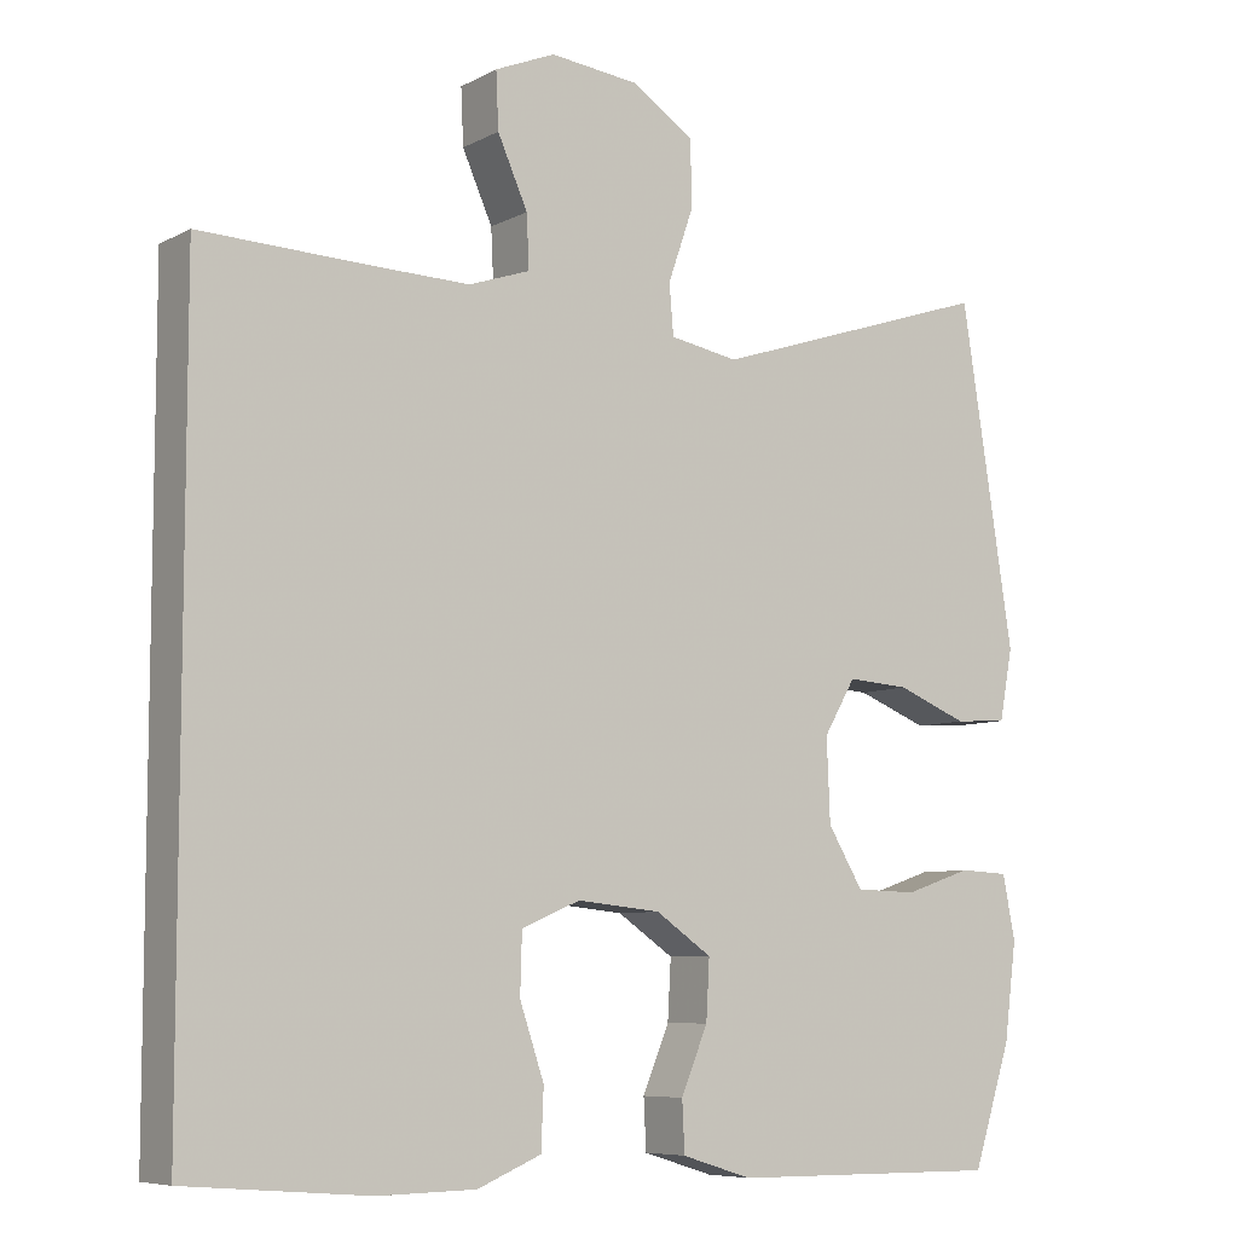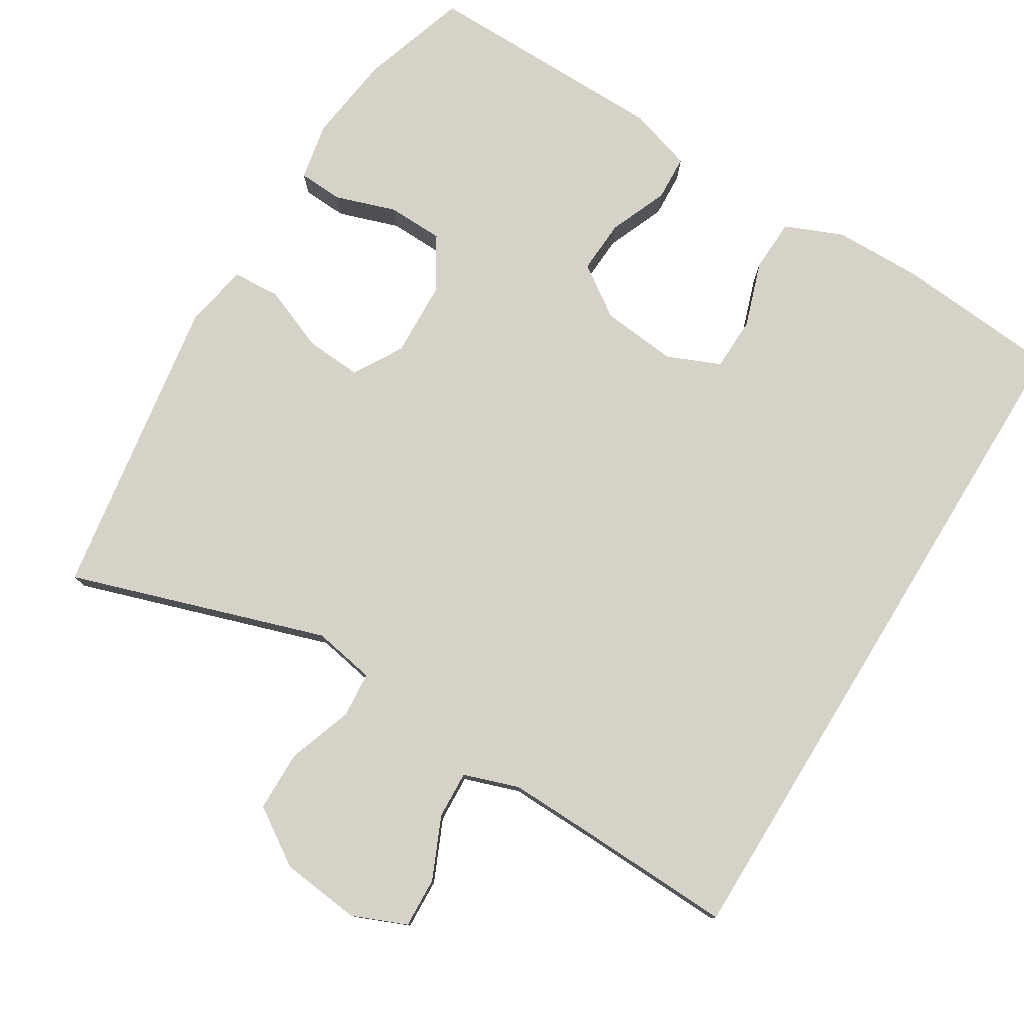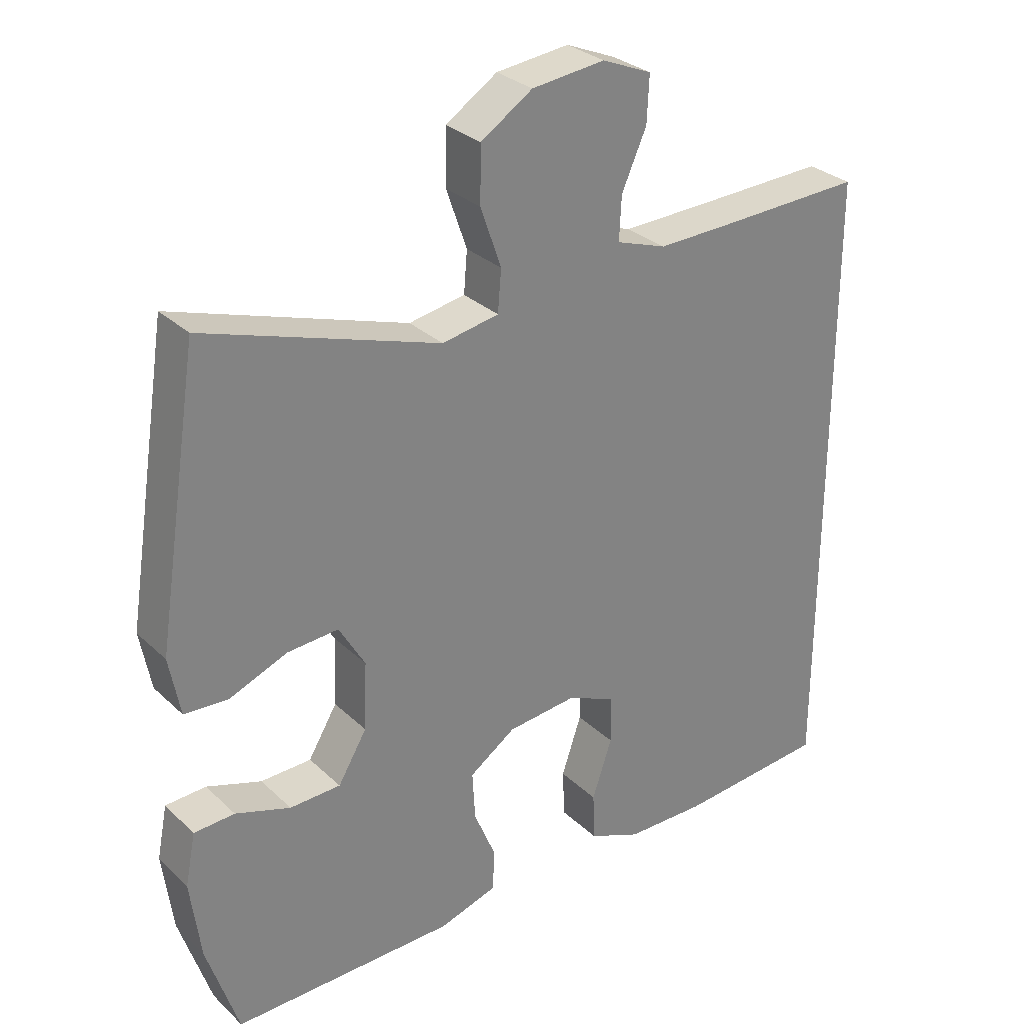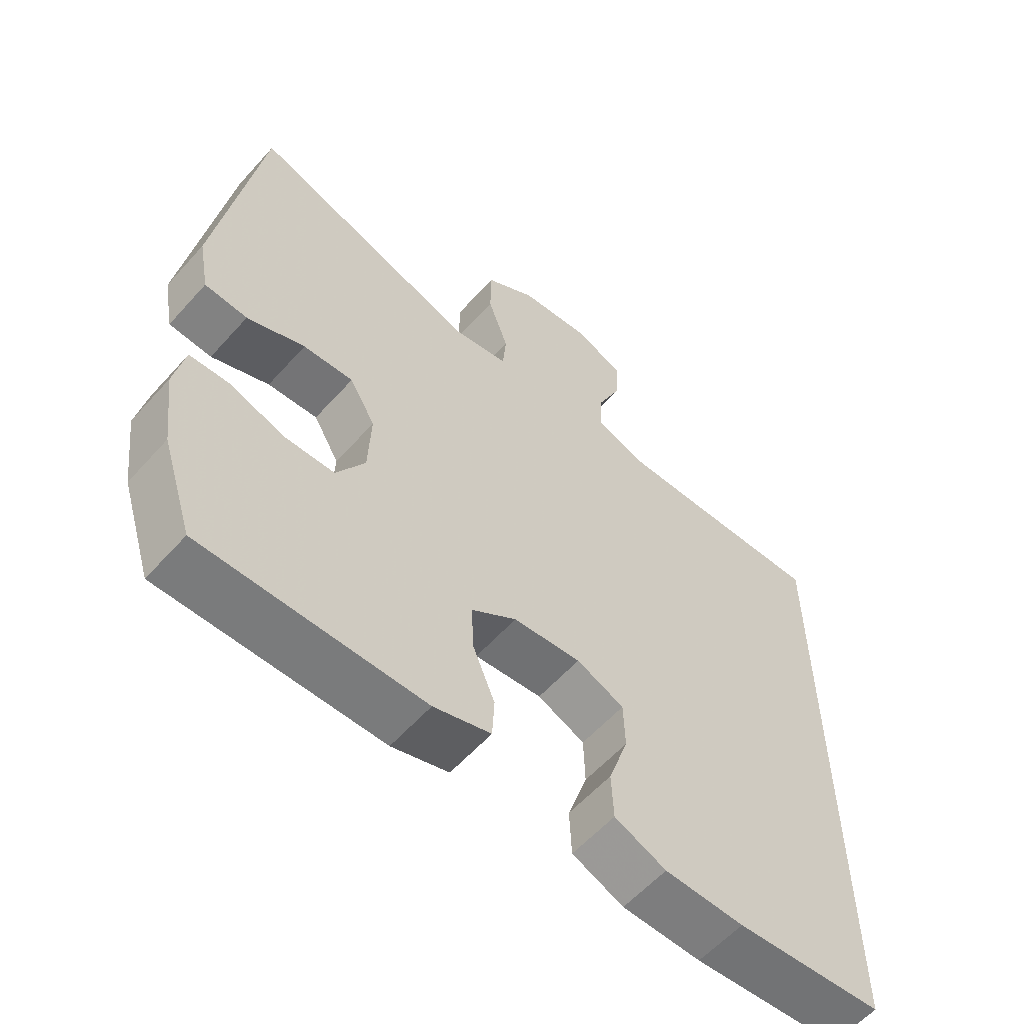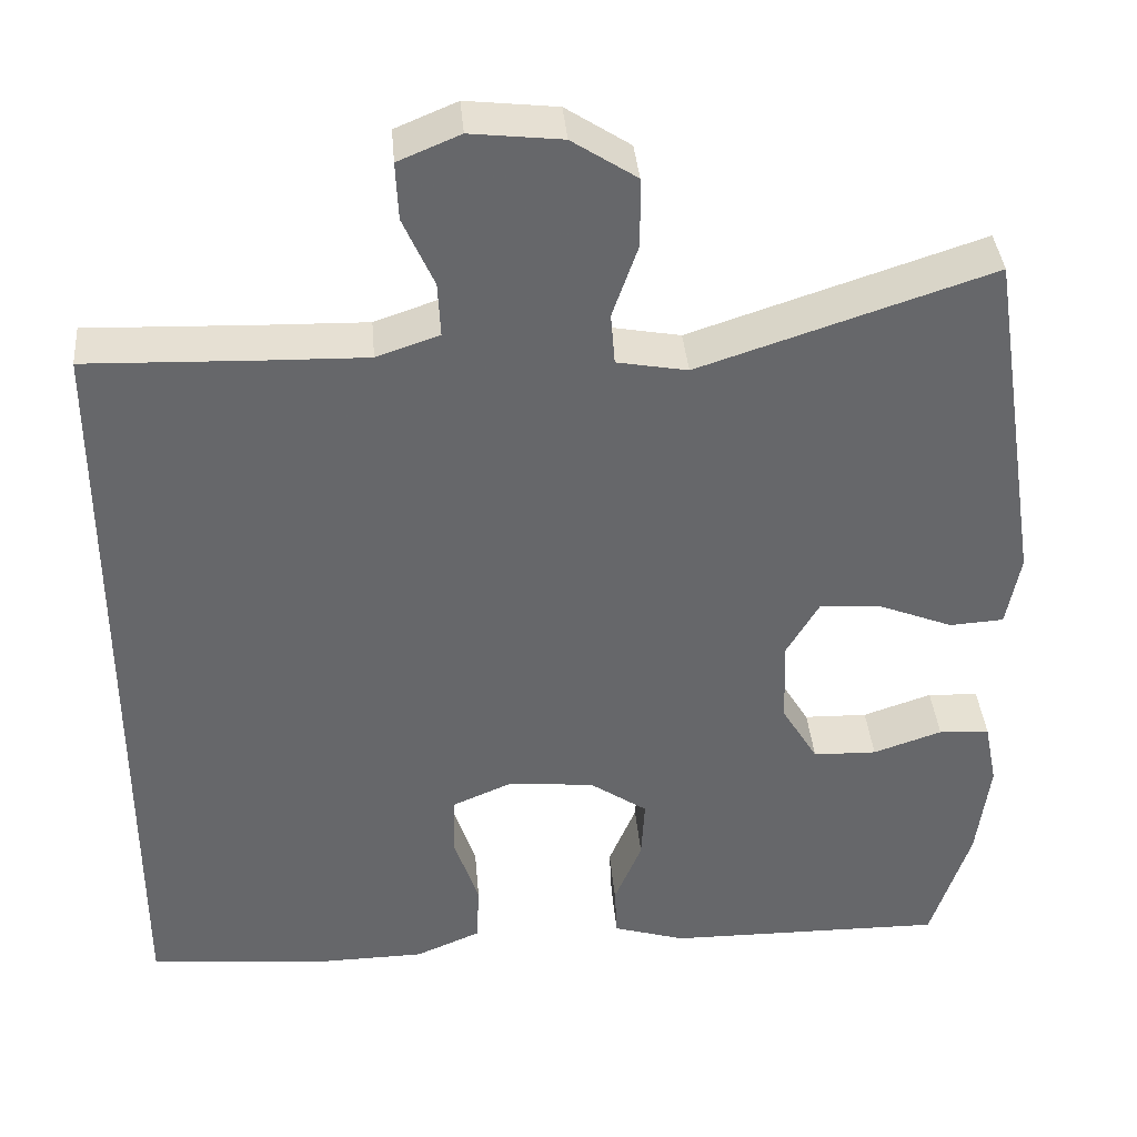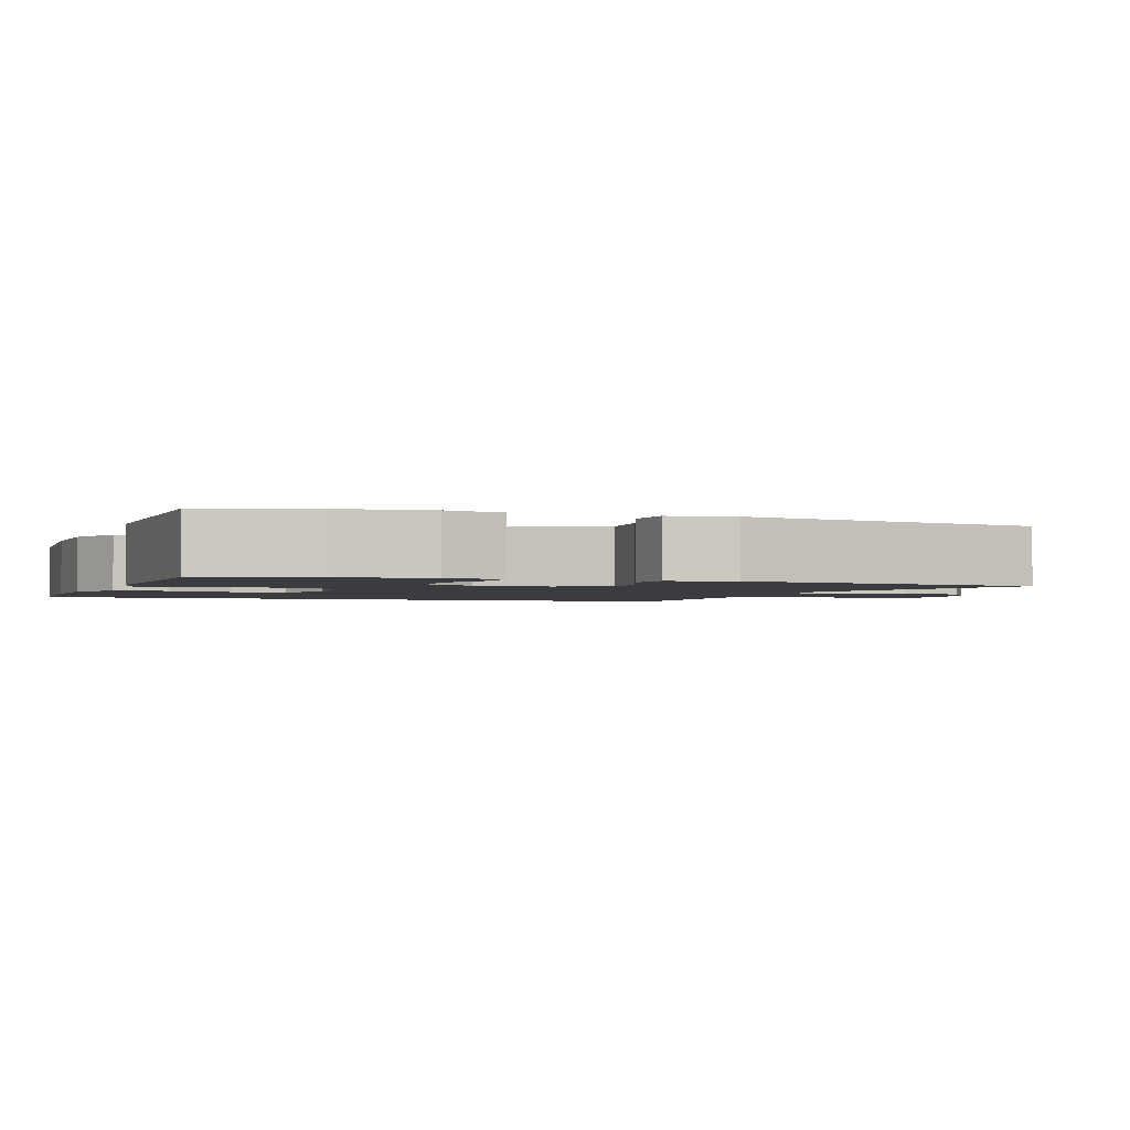
<metadata>
{"format":"obj","ext":"obj","renderer":"f3d","projection":"perspective","resolution":1024,"background":"white","views":[{"elev":-7.4,"azim":145.2,"up":"+Z"},{"elev":78.2,"azim":31.5,"up":"+Y"},{"elev":29.9,"azim":-36.8,"up":"+Z"},{"elev":-58.6,"azim":-41.4,"up":"+Z"},{"elev":38.1,"azim":175.1,"up":"+Z"},{"elev":-2.0,"azim":-110.8,"up":"+Y"}]}
</metadata>
<code>
v 0.5 0.07 0.435
v 0.5 0.07 -0.48
v 0.282 0.07 -0.498
v 0.165 0.07 -0.496
v 0.089 0.07 -0.464
v 0.086 0.07 -0.394
v 0.115 0.07 -0.308
v 0.113 0.07 -0.237
v 0.043 0.07 -0.207
v -0.057 0.07 -0.217
v -0.124 0.07 -0.263
v -0.12 0.07 -0.334
v -0.088 0.07 -0.411
v -0.091 0.07 -0.471
v -0.175 0.07 -0.497
v -0.5 0.07 -0.5
v -0.546 0.07 -0.358
v -0.561 0.07 -0.242
v -0.546 0.07 -0.166
v -0.487 0.07 -0.163
v -0.407 0.07 -0.19
v -0.333 0.07 -0.188
v -0.291 0.07 -0.118
v -0.287 0.07 -0.019
v -0.325 0.07 0.046
v -0.399 0.07 0.041
v -0.484 0.07 0.007
v -0.547 0.07 0.011
v -0.563 0.07 0.096
v -0.5 0.07 0.5
v -0.161 0.07 0.389
v -0.079 0.07 0.404
v -0.074 0.07 0.464
v -0.104 0.07 0.55
v -0.103 0.07 0.63
v -0.028 0.07 0.679
v 0.078 0.07 0.691
v 0.15 0.07 0.661
v 0.147 0.07 0.594
v 0.111 0.07 0.513
v 0.108 0.07 0.45
v 0.181 0.07 0.425
v 0.299 0.07 0.428
v 0.5 0 0.435
v 0.5 0 -0.48
v 0.282 0 -0.498
v 0.165 0 -0.496
v 0.089 0 -0.464
v 0.086 0 -0.394
v 0.115 0 -0.308
v 0.113 0 -0.237
v 0.043 0 -0.207
v -0.057 0 -0.217
v -0.124 0 -0.263
v -0.12 0 -0.334
v -0.088 0 -0.411
v -0.091 0 -0.471
v -0.175 0 -0.497
v -0.5 0 -0.5
v -0.546 0 -0.358
v -0.561 0 -0.242
v -0.546 0 -0.166
v -0.487 0 -0.163
v -0.407 0 -0.19
v -0.333 0 -0.188
v -0.291 0 -0.118
v -0.287 0 -0.019
v -0.325 0 0.046
v -0.399 0 0.041
v -0.484 0 0.007
v -0.547 0 0.011
v -0.563 0 0.096
v -0.5 0 0.5
v -0.161 0 0.389
v -0.079 0 0.404
v -0.074 0 0.464
v -0.104 0 0.55
v -0.103 0 0.63
v -0.028 0 0.679
v 0.078 0 0.691
v 0.15 0 0.661
v 0.147 0 0.594
v 0.111 0 0.513
v 0.108 0 0.45
v 0.181 0 0.425
v 0.299 0 0.428
f 38 39 40
f 37 38 40
f 36 37 40
f 35 36 40
f 34 35 40
f 33 34 40
f 32 33 40 41
f 29 30 31
f 28 29 31
f 27 28 31
f 26 27 31
f 25 26 31 32
f 32 41 42
f 25 32 42
f 24 25 42
f 19 20 21
f 18 19 21
f 17 18 21
f 16 17 21
f 15 16 21
f 14 15 21
f 13 14 21
f 12 13 21
f 11 12 21 22
f 10 11 22 23
f 5 6 7
f 4 5 7
f 3 4 7
f 2 3 7
f 1 2 7
f 43 1 7 8
f 24 42 43
f 23 24 43
f 10 23 43
f 9 10 43
f 8 9 43
f 83 82 81
f 83 81 80
f 83 80 79
f 83 79 78
f 83 78 77
f 83 77 76
f 84 83 76 75
f 74 73 72
f 74 72 71
f 74 71 70
f 74 70 69
f 75 74 69 68
f 85 84 75
f 85 75 68
f 85 68 67
f 64 63 62
f 64 62 61
f 64 61 60
f 64 60 59
f 64 59 58
f 64 58 57
f 64 57 56
f 64 56 55
f 65 64 55 54
f 66 65 54 53
f 50 49 48
f 50 48 47
f 50 47 46
f 50 46 45
f 50 45 44
f 51 50 44 86
f 86 85 67
f 86 67 66
f 86 66 53
f 86 53 52
f 86 52 51
f 1 44 45 2
f 2 45 46 3
f 3 46 47 4
f 4 47 48 5
f 5 48 49 6
f 6 49 50 7
f 7 50 51 8
f 8 51 52 9
f 9 52 53 10
f 10 53 54 11
f 11 54 55 12
f 12 55 56 13
f 13 56 57 14
f 14 57 58 15
f 15 58 59 16
f 16 59 60 17
f 17 60 61 18
f 18 61 62 19
f 19 62 63 20
f 20 63 64 21
f 21 64 65 22
f 22 65 66 23
f 23 66 67 24
f 24 67 68 25
f 25 68 69 26
f 26 69 70 27
f 27 70 71 28
f 28 71 72 29
f 29 72 73 30
f 30 73 74 31
f 31 74 75 32
f 32 75 76 33
f 33 76 77 34
f 34 77 78 35
f 35 78 79 36
f 36 79 80 37
f 37 80 81 38
f 38 81 82 39
f 39 82 83 40
f 40 83 84 41
f 41 84 85 42
f 42 85 86 43
f 43 86 44 1

</code>
